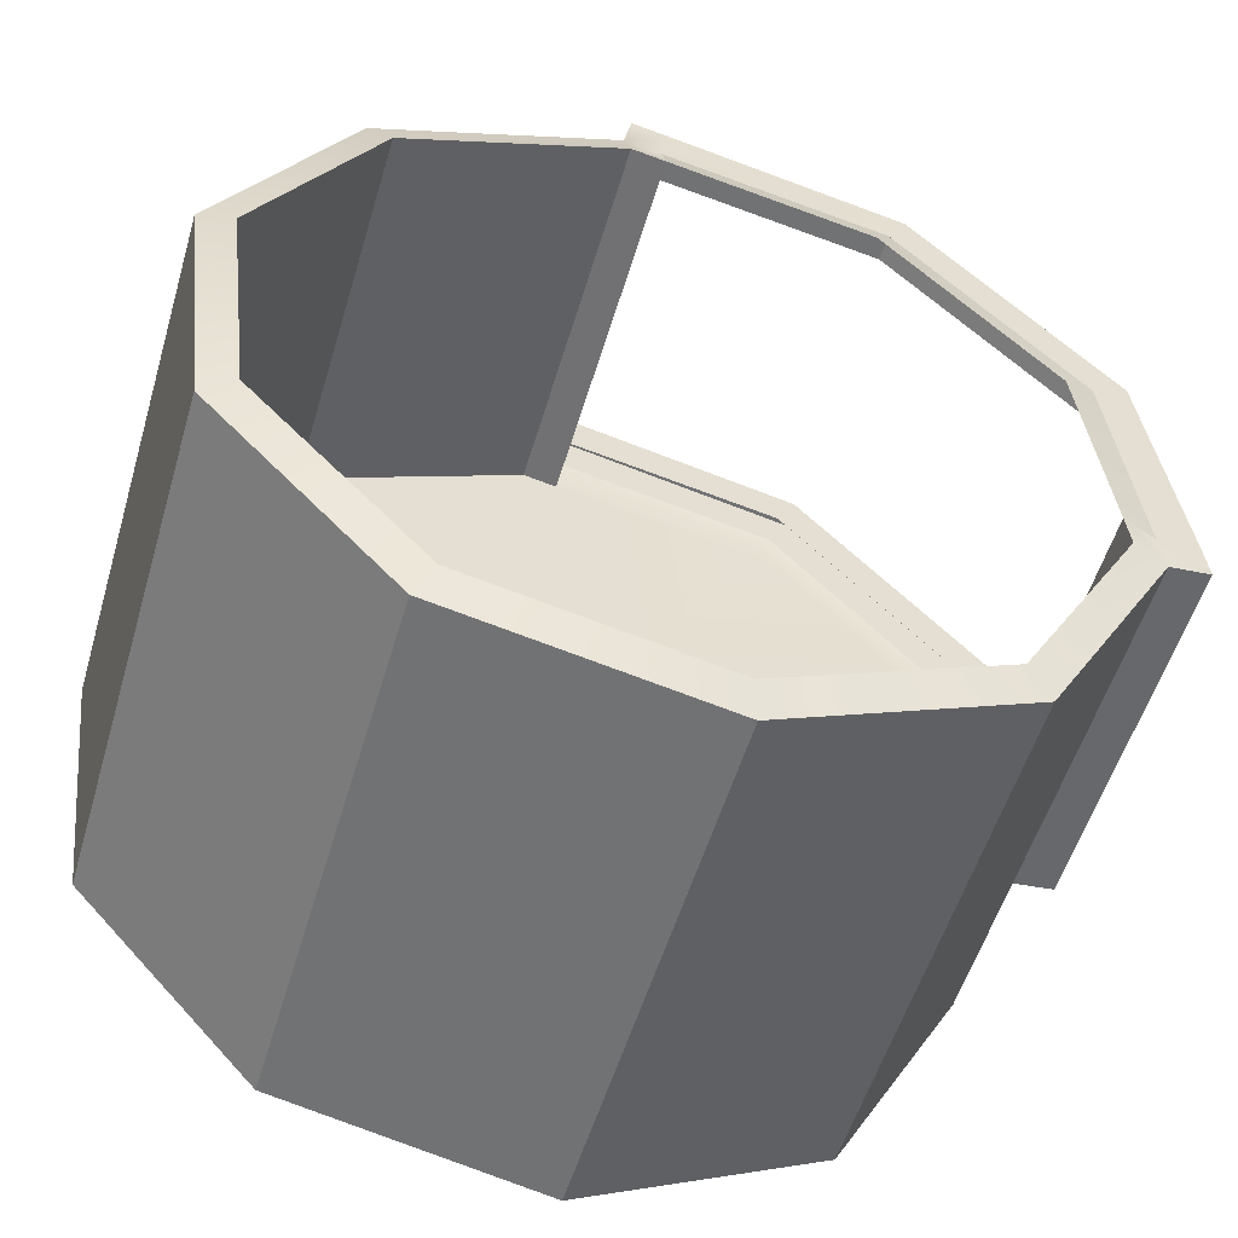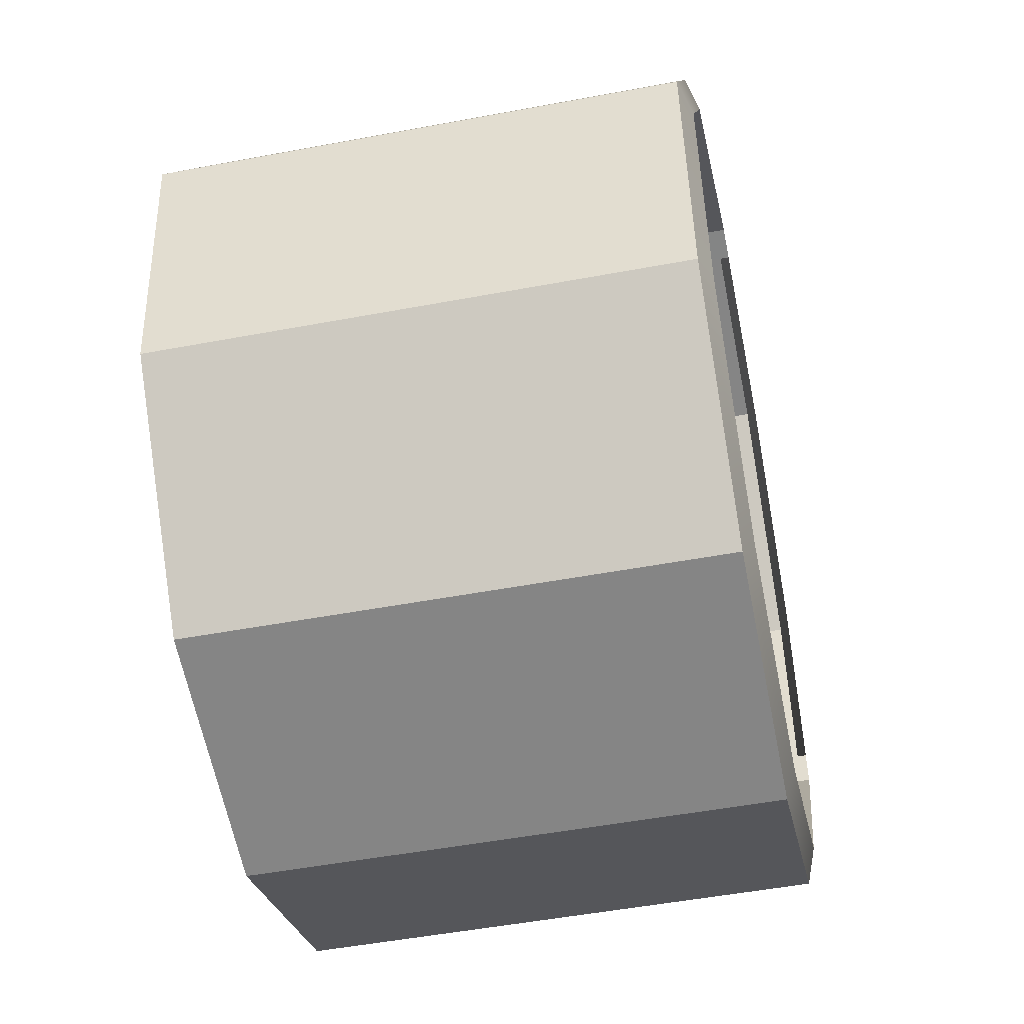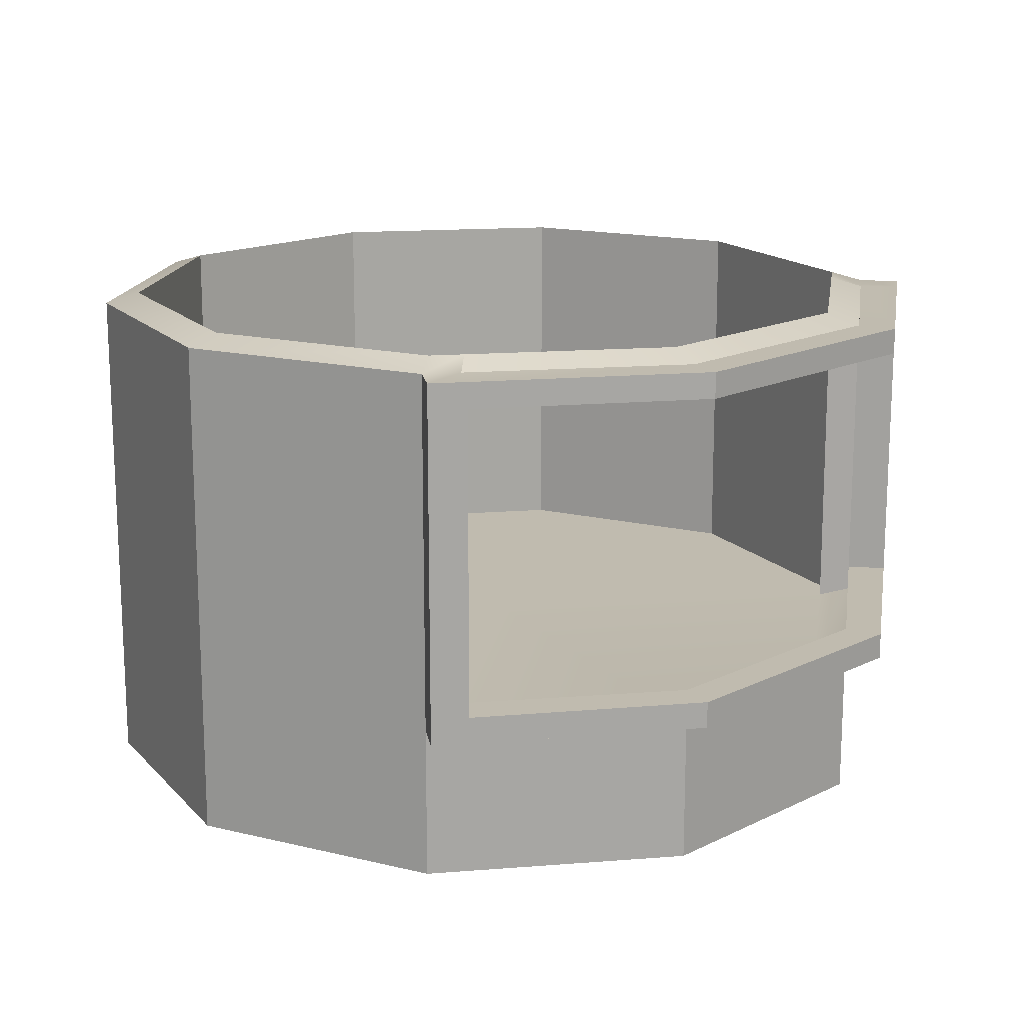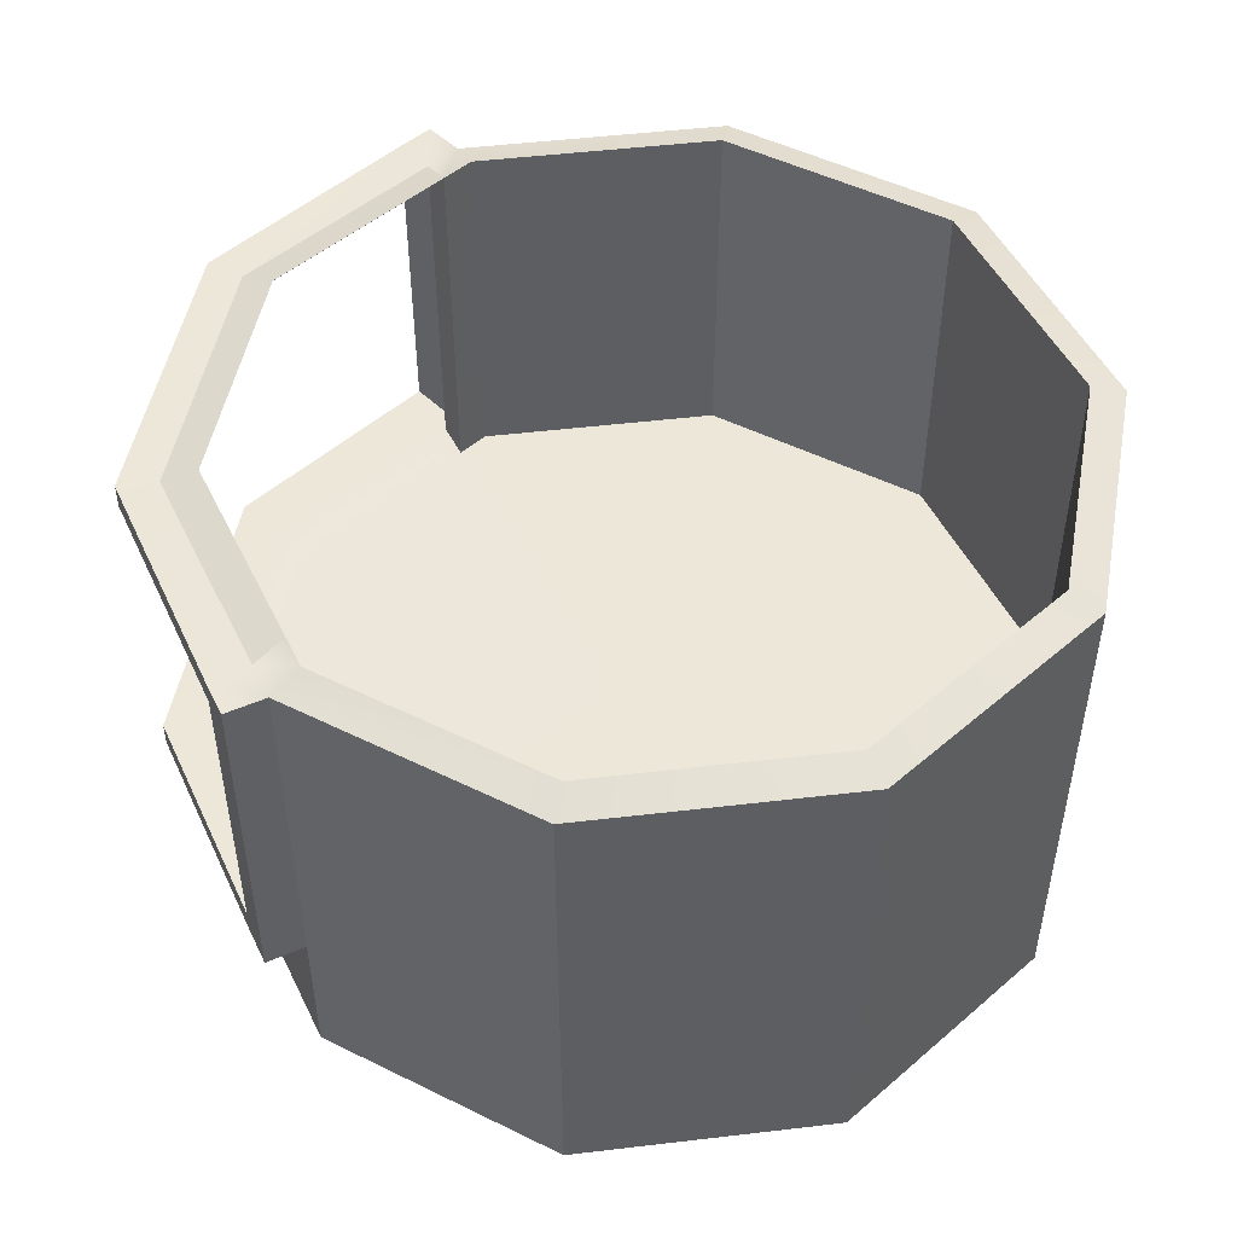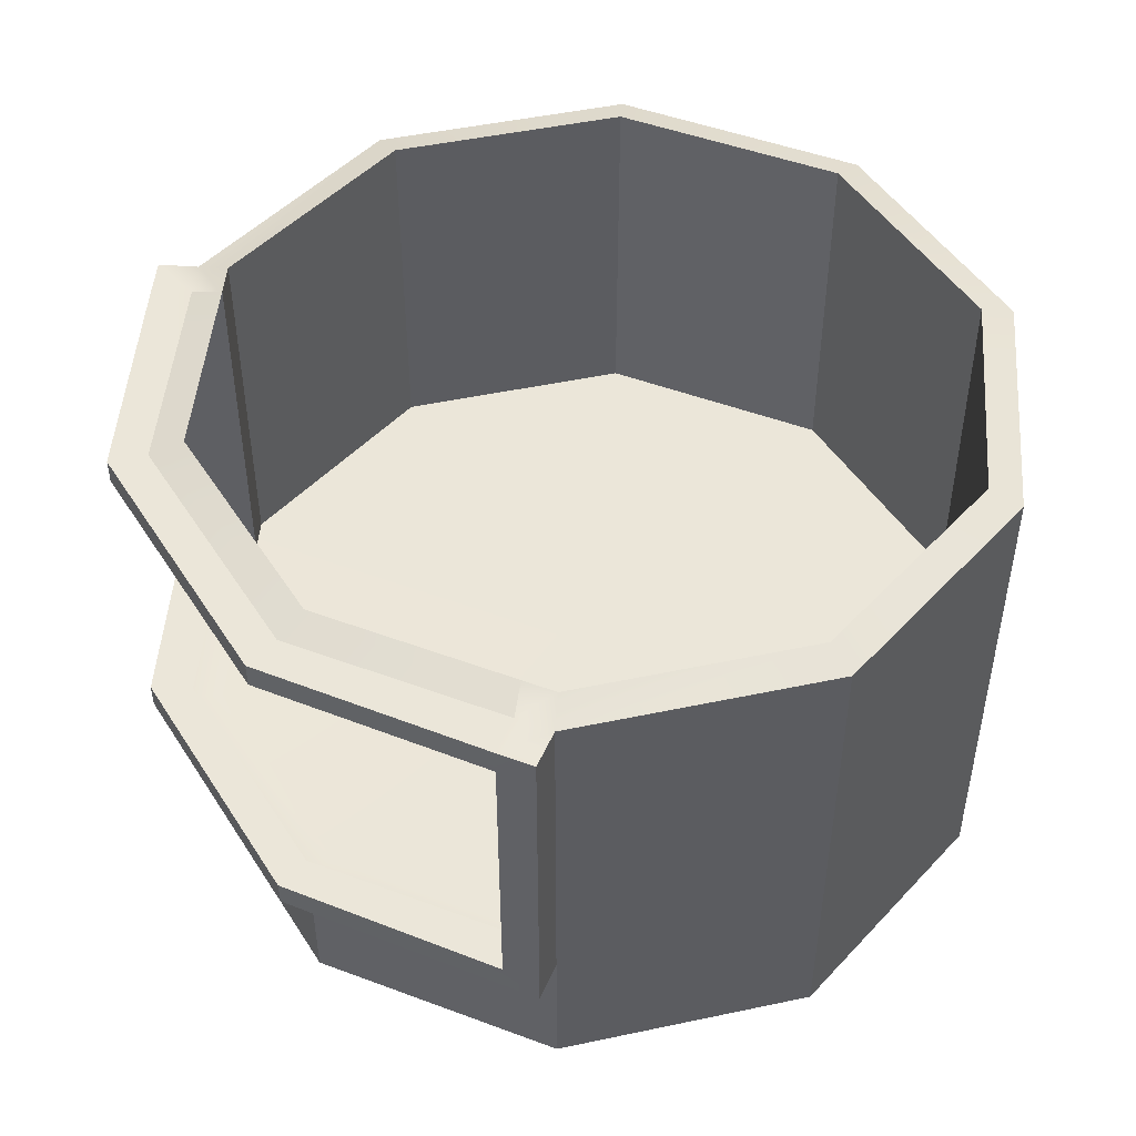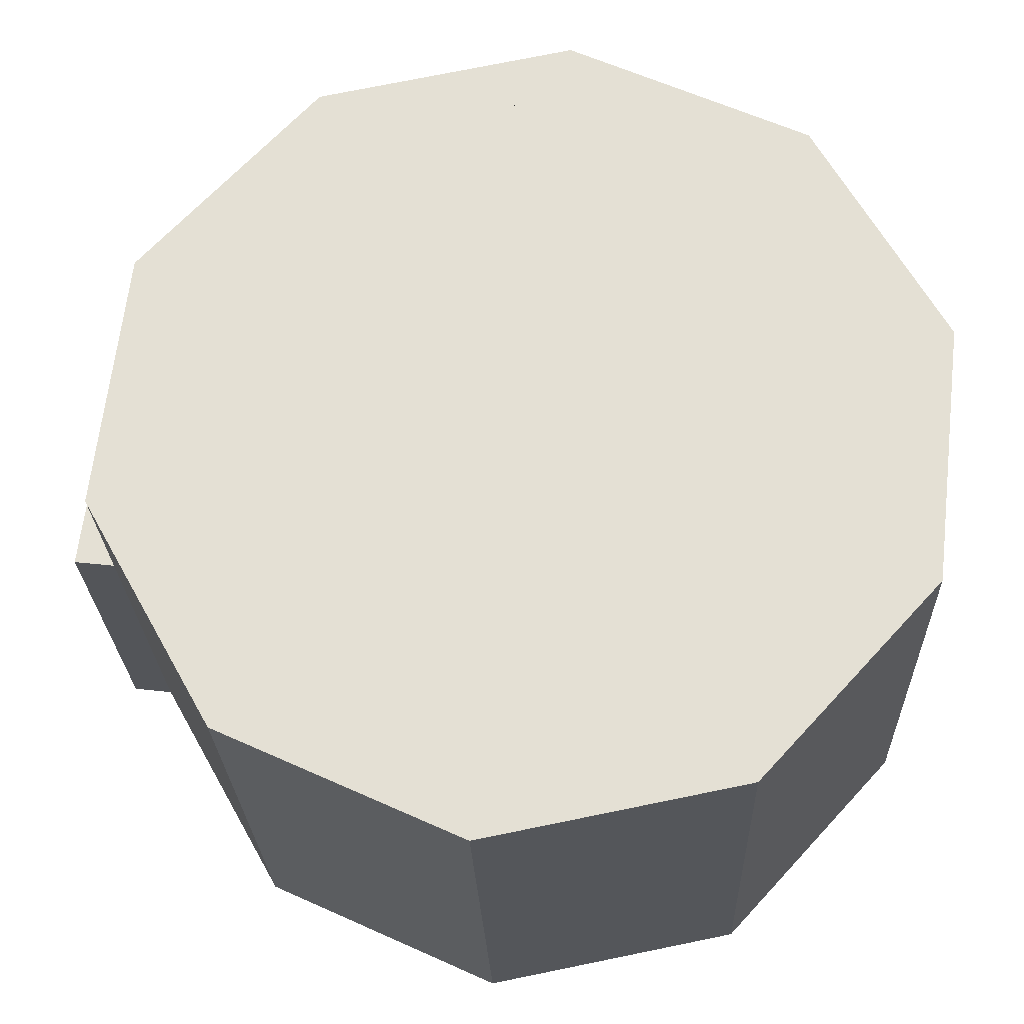
<metadata>
{"format":"obj","ext":"obj","renderer":"f3d","projection":"perspective","resolution":1024,"background":"white","views":[{"elev":-54.0,"azim":163.6,"up":"+Z"},{"elev":-50.8,"azim":101.6,"up":"+Z"},{"elev":16.1,"azim":-92.7,"up":"+Y"},{"elev":49.6,"azim":53.2,"up":"+Y"},{"elev":48.3,"azim":11.3,"up":"+Y"},{"elev":-24.9,"azim":1.9,"up":"+Z"}]}
</metadata>
<code>
g default
v 50.26 -64.02 -204
v 49.49 -64.02 -210.6
v 44.95 -64.02 -215.6
v 38.39 -64.02 -216.9
v 32.31 -64.02 -214.1
v 29.02 -64.02 -208.3
v 29.8 -64.02 -201.6
v 34.33 -64.02 -196.7
v 40.9 -64.02 -195.4
v 46.98 -64.02 -198.2
v 50.33 -63.84 -211
v 51.17 -63.84 -203.8
v 45.41 -63.84 -216.4
v 38.28 -63.84 -217.8
v 31.68 -63.84 -214.8
v 28.12 -63.84 -208.4
v 28.96 -63.84 -201.2
v 33.88 -63.84 -195.9
v 41 -63.84 -194.4
v 47.61 -63.84 -197.5
v 29.14 -64.02 -207.3
v 28.24 -63.84 -207.4
v 39.96 -64.02 -195.5
v 39.98 -63.84 -194.6
v 50.24 -53.64 -204
v 49.46 -53.64 -210.6
v 44.94 -53.64 -215.5
v 38.39 -53.64 -216.8
v 32.33 -53.64 -214.1
v 29.05 -53.64 -208.2
v 29.82 -53.64 -201.6
v 34.35 -53.64 -196.7
v 40.89 -53.64 -195.4
v 46.96 -53.64 -198.2
v 50.33 -53.92 -211
v 51.17 -53.92 -203.8
v 45.41 -53.92 -216.4
v 38.28 -53.92 -217.8
v 31.68 -53.92 -214.8
v 28.12 -53.92 -208.4
v 28.96 -53.92 -201.2
v 33.88 -53.92 -195.9
v 41 -53.92 -194.4
v 47.61 -53.92 -197.5
v 28.96 -54.64 -201.2
v 28.12 -54.64 -208.4
v 31.68 -54.64 -214.8
v 38.28 -54.64 -217.8
v 45.41 -54.64 -216.4
v 50.33 -54.64 -211
v 51.17 -54.64 -203.8
v 47.61 -54.64 -197.5
v 41 -54.64 -194.4
v 33.88 -54.64 -195.9
v 28.12 -63.09 -208.4
v 31.68 -63.09 -214.8
v 38.28 -63.09 -217.8
v 45.41 -63.09 -216.4
v 50.33 -63.09 -211
v 51.17 -63.09 -203.8
v 47.61 -63.09 -197.5
v 41 -63.09 -194.4
v 33.88 -63.09 -195.9
v 28.96 -63.09 -201.2
v 29.16 -53.64 -207.3
v 28.24 -53.92 -207.4
v 28.24 -54.64 -207.4
v 28.24 -63.09 -207.4
v 39.96 -53.64 -195.6
v 39.98 -53.92 -194.6
v 39.98 -54.64 -194.6
v 39.98 -63.09 -194.6
v 27.99 -63.84 -200.8
v 27.99 -63.09 -200.8
v 27.13 -63.09 -207.3
v 27.13 -63.84 -207.3
v 33.36 -63.84 -194.9
v 33.36 -63.09 -194.9
v 39.76 -63.84 -193.5
v 40.78 -63.84 -193.3
v 40.78 -63.09 -193.3
v 39.76 -63.09 -193.5
v 27.99 -54.64 -200.8
v 27.99 -53.92 -200.8
v 27.13 -53.92 -207.3
v 27.13 -54.64 -207.3
v 40.78 -54.64 -193.3
v 39.76 -54.64 -193.5
v 40.78 -53.92 -193.3
v 39.76 -53.92 -193.5
v 33.36 -54.64 -194.9
v 33.36 -53.92 -194.9
v 27.01 -54.64 -208.3
v 27.01 -53.92 -208.3
v 27.01 -63.09 -208.3
v 27.01 -63.84 -208.3
v 49.63 -68.07 -204.1
v 48.9 -68.07 -210.4
v 39.64 -68.07 -206.1
v 44.64 -68.07 -215
v 38.47 -68.07 -216.2
v 32.74 -68.07 -213.6
v 29.66 -68.07 -208.1
v 29.76 -68.07 -207.2
v 30.39 -68.07 -201.9
v 34.65 -68.07 -197.2
v 39.94 -68.07 -196.2
v 40.82 -68.07 -196
v 46.54 -68.07 -198.6
v 50.33 -68.07 -211
v 51.17 -68.07 -203.8
v 45.41 -68.07 -216.4
v 38.28 -68.07 -217.8
v 31.68 -68.07 -214.8
v 28.12 -68.07 -208.4
v 28.96 -68.07 -201.2
v 28.24 -68.07 -207.4
v 33.88 -68.07 -195.9
v 41 -68.07 -194.4
v 39.98 -68.07 -194.6
v 47.61 -68.07 -197.5
v 29.14 -62.92 -207.3
v 29.03 -62.92 -208.3
v 32.31 -62.92 -214.1
v 38.39 -62.92 -216.9
v 44.95 -62.92 -215.6
v 49.49 -62.92 -210.6
v 50.26 -62.92 -204
v 46.98 -62.92 -198.2
v 40.89 -62.92 -195.4
v 39.96 -62.92 -195.6
v 39.96 -54.77 -195.6
v 40.89 -54.77 -195.4
v 46.96 -54.77 -198.2
v 50.24 -54.77 -204
v 49.47 -54.77 -210.6
v 44.94 -54.77 -215.5
v 38.39 -54.77 -216.9
v 32.32 -54.77 -214.1
v 29.05 -54.77 -208.2
v 29.16 -54.77 -207.3
v 39.64 -64.02 -206.1
f 1 142 10
f 17 7 21 22
f 8 7 17 18
f 24 23 8 18
f 12 11 59 60
f 11 13 58 59
f 13 14 57 58
f 14 15 56 57
f 15 16 55 56
f 73 74 75 76
f 73 77 78 74
f 79 80 81 82
f 19 20 61 62
f 20 12 60 61
f 98 97 99
f 100 98 99
f 101 100 99
f 102 101 99
f 103 102 99
f 105 104 103 99
f 106 105 99
f 108 107 106 99
f 109 108 99
f 97 109 99
f 97 98 110 111
f 26 25 36 35
f 98 100 112 110
f 27 26 35 37
f 100 101 113 112
f 28 27 37 38
f 101 102 114 113
f 29 28 38 39
f 102 103 115 114
f 30 29 39 40
f 104 105 116 117
f 41 31 65 66
f 105 106 118 116
f 32 31 41 42
f 107 108 119 120
f 33 69 70 43
f 108 109 121 119
f 34 33 43 44
f 109 97 111 121
f 25 34 44 36
f 83 84 85 86
f 47 46 40 39
f 48 47 39 38
f 49 48 38 37
f 50 49 37 35
f 51 50 35 36
f 52 51 36 44
f 53 52 44 43
f 88 87 89 90
f 83 91 92 84
f 56 55 46 47
f 57 56 47 48
f 58 57 48 49
f 59 58 49 50
f 61 60 51 52
f 62 61 52 53
f 82 81 87 88
f 65 30 40 66
f 93 86 85 94
f 95 75 86 93
f 96 76 75 95
f 103 104 117 115
f 70 69 32 42
f 91 88 90 92
f 79 82 78 77
f 106 107 120 118
f 64 68 75 74
f 22 17 73 76
f 17 18 77 73
f 63 64 74 78
f 24 19 80 79
f 19 62 81 80
f 41 66 85 84
f 67 45 83 86
f 53 43 89 87
f 43 70 90 89
f 45 54 91 83
f 42 41 84 92
f 62 53 87 81
f 71 72 82 88
f 66 40 94 85
f 40 46 93 94
f 68 67 86 75
f 46 55 95 93
f 16 22 76 96
f 55 16 96 95
f 54 71 88 91
f 70 42 92 90
f 72 63 78 82
f 18 24 79 77
f 11 12 111 110
f 13 11 110 112
f 14 13 112 113
f 15 14 113 114
f 16 15 114 115
f 17 22 117 116
f 18 17 116 118
f 19 24 120 119
f 20 19 119 121
f 12 20 121 111
f 22 16 115 117
f 24 18 118 120
f 51 60 59 50
f 135 136 127 128
f 136 137 126 127
f 137 138 125 126
f 138 139 124 125
f 139 140 123 124
f 140 141 122 123
f 133 134 129 130
f 134 135 128 129
f 132 133 130 131
f 123 122 21 6
f 124 123 6 5
f 126 125 4 3
f 127 126 3 2
f 128 127 2 1
f 129 128 1 10
f 130 129 10 9
f 131 130 9 23
f 41 42 54 45
f 42 70 71 54
f 66 41 45 67
f 69 33 133 132
f 33 34 134 133
f 34 25 135 134
f 25 26 136 135
f 26 27 137 136
f 27 28 138 137
f 28 29 139 138
f 29 30 140 139
f 30 65 141 140
f 69 132 71 70
f 132 131 72 71
f 131 23 24 72
f 65 66 67 141
f 141 67 68 122
f 122 68 22 21
f 5 4 125 124
f 8 142 7
f 2 3 142
f 6 142 5
f 142 3 4
f 142 4 5
f 2 142 1
f 7 142 6 21
f 10 142 9
f 9 142 8 23

</code>
